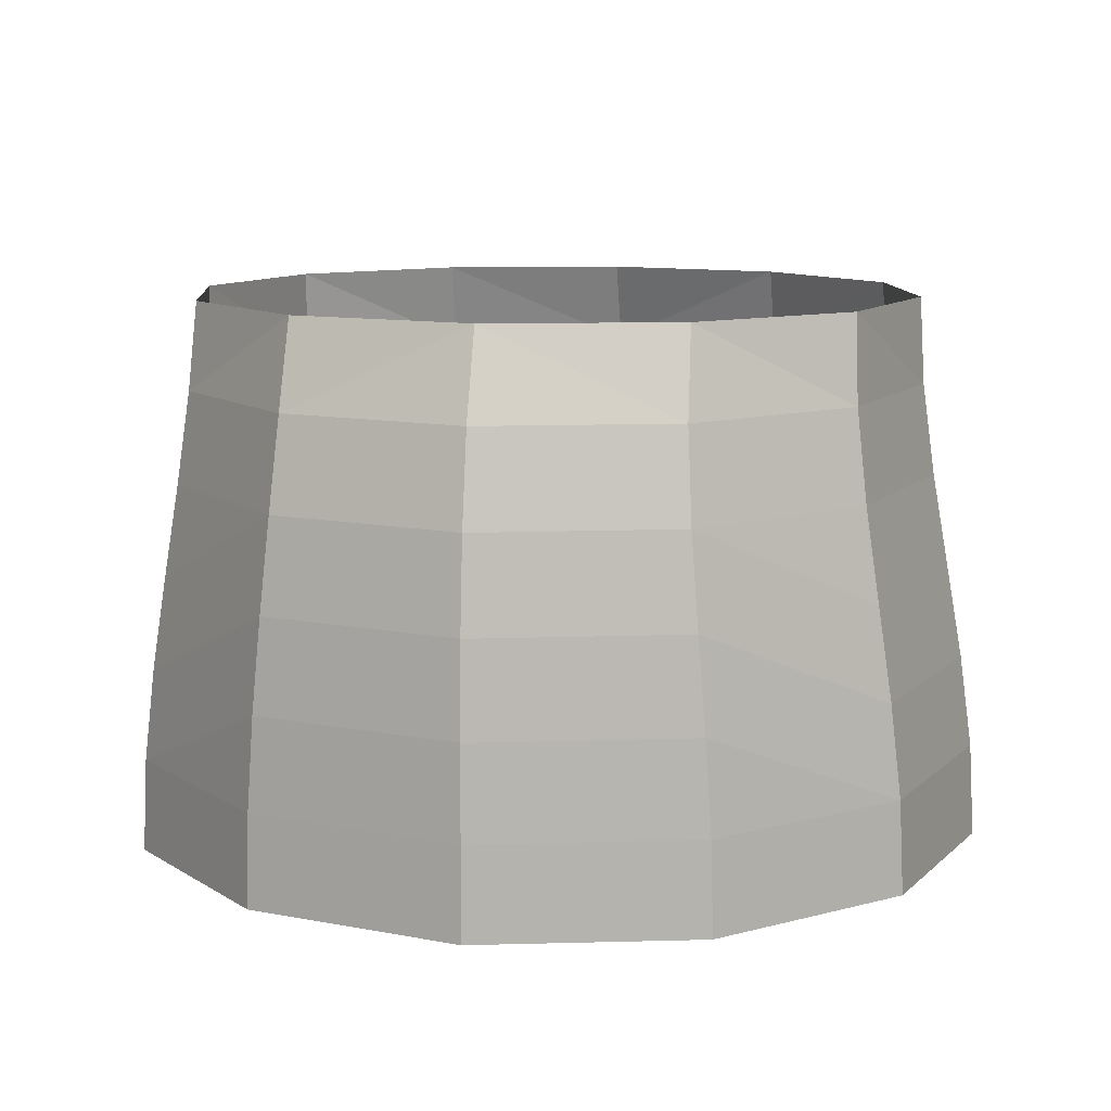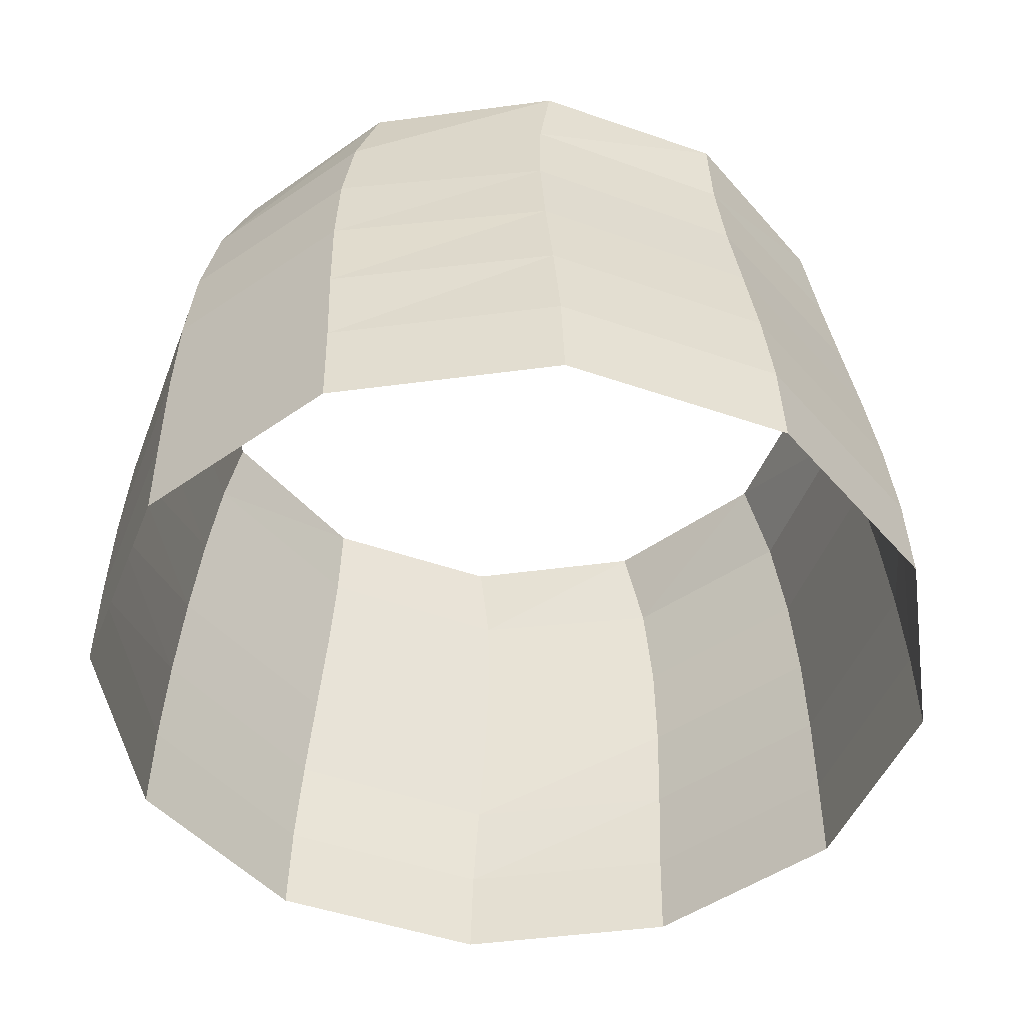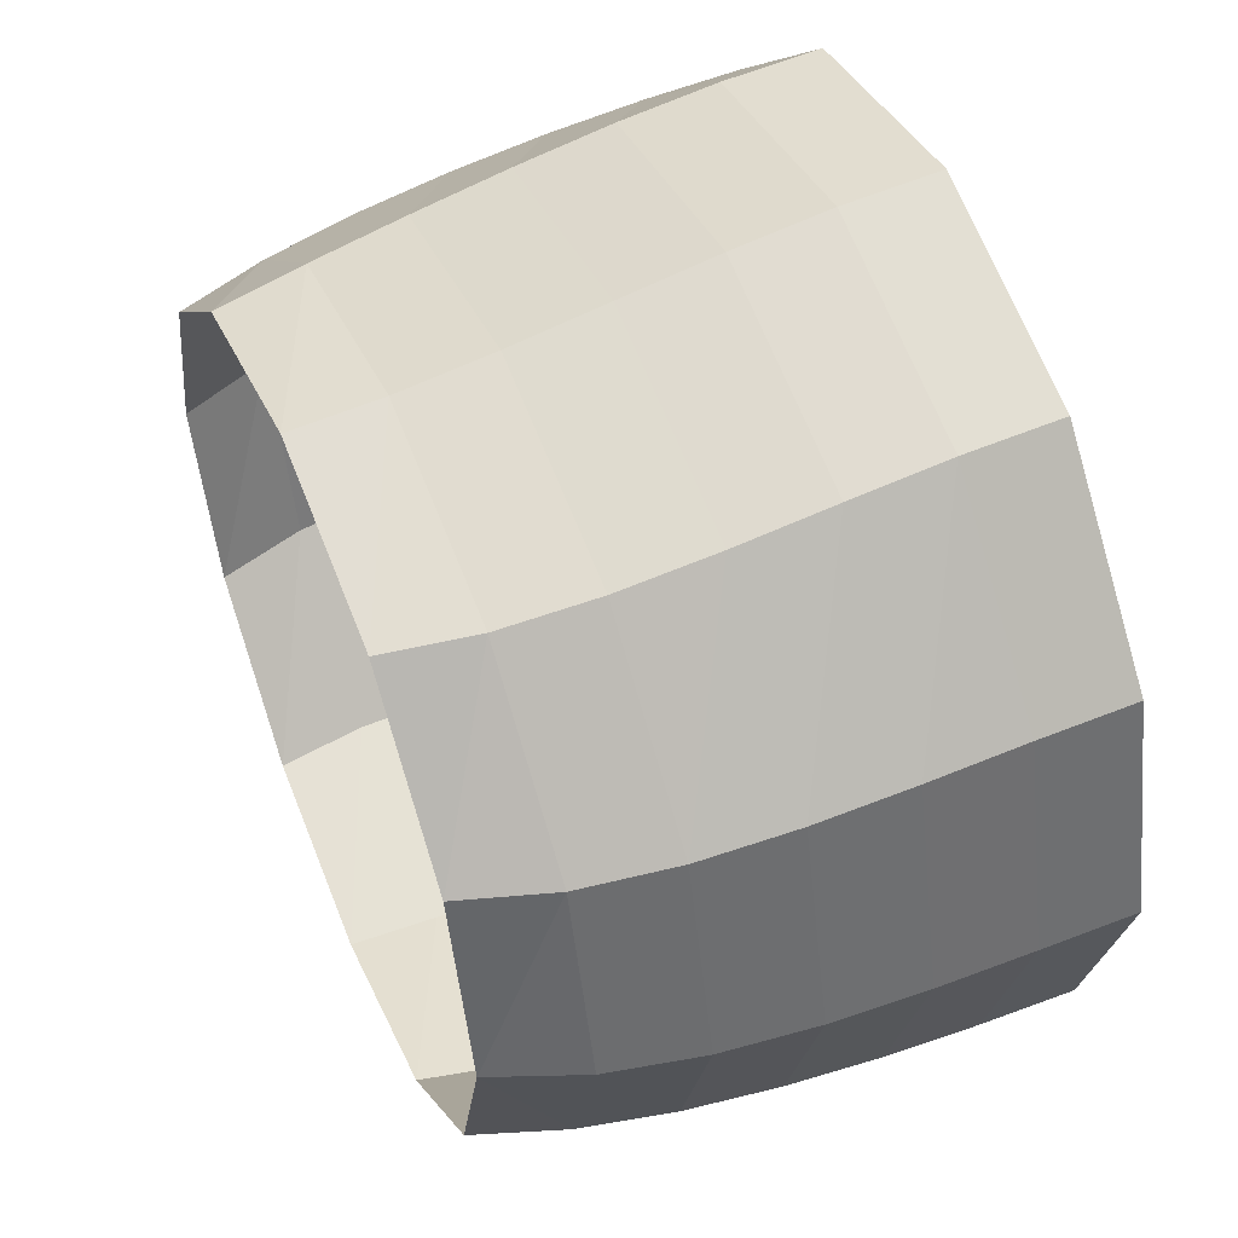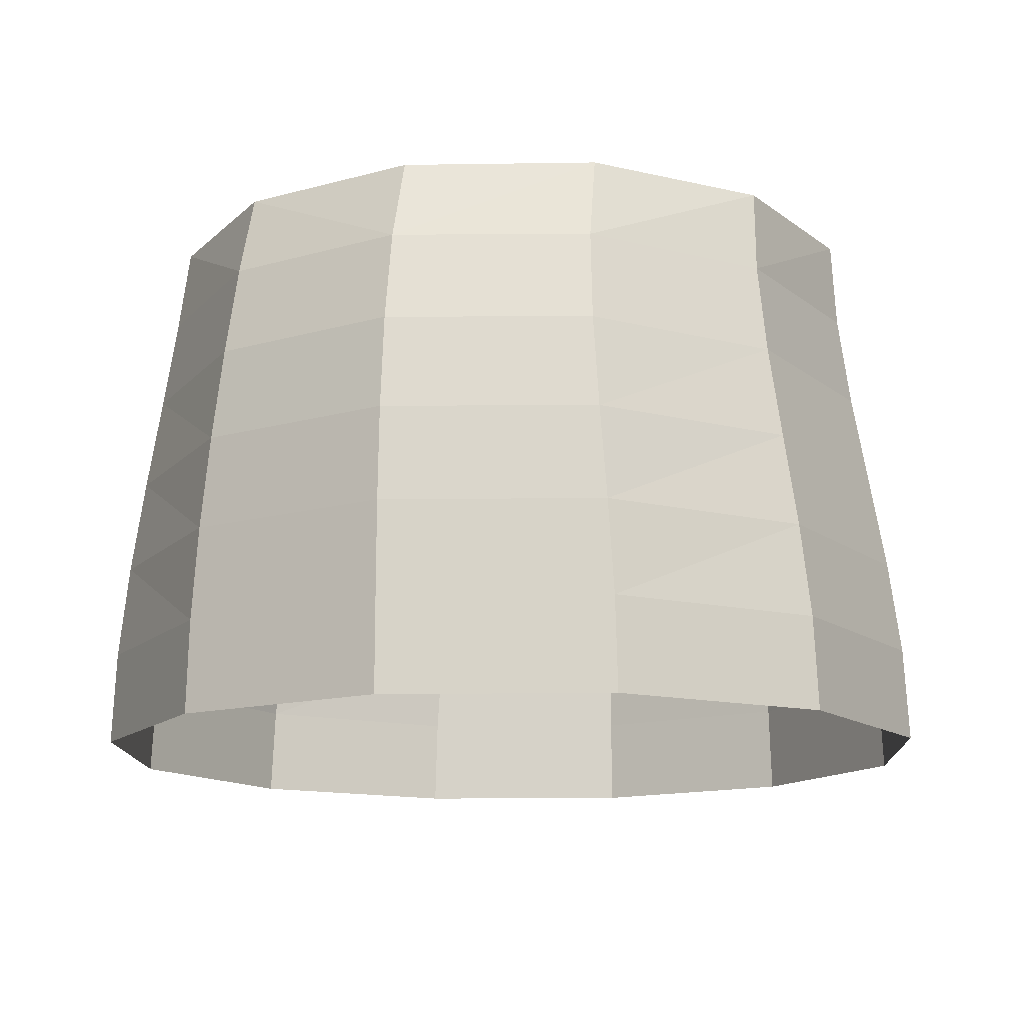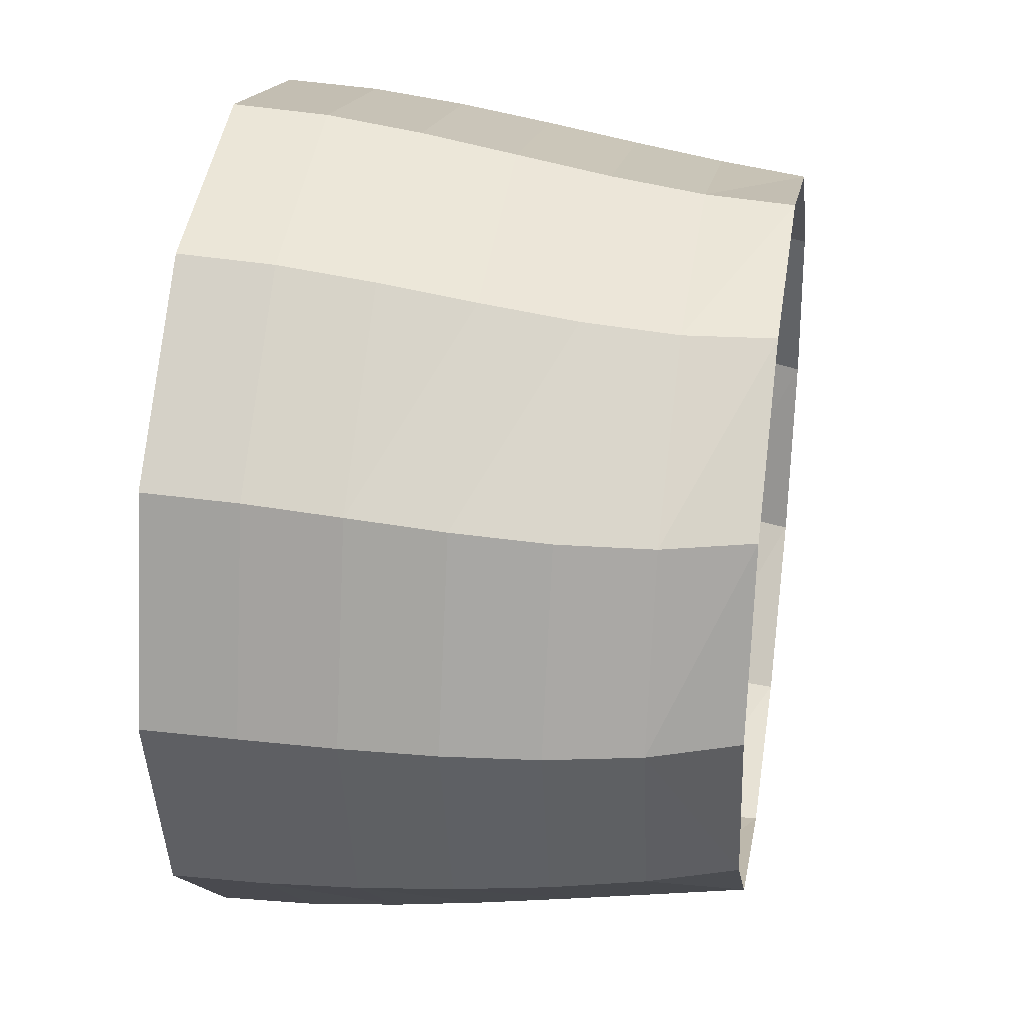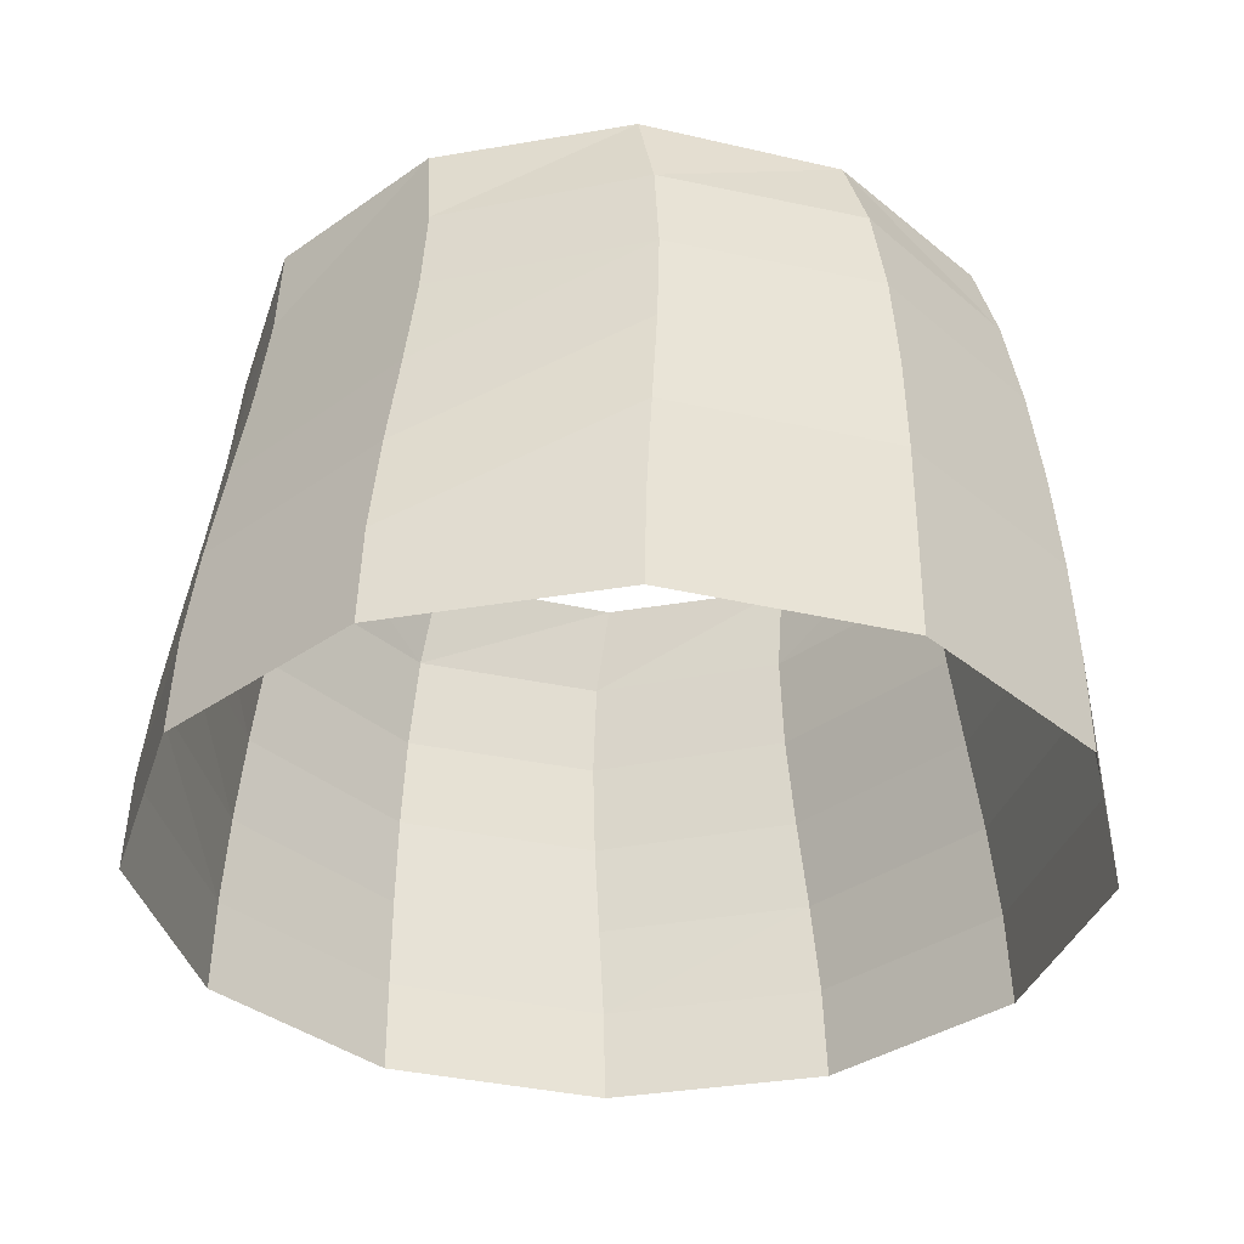
<metadata>
{"format":"obj","ext":"obj","renderer":"f3d","projection":"perspective","resolution":1024,"background":"white","views":[{"elev":10.5,"azim":101.1,"up":"+Z"},{"elev":-47.5,"azim":-36.4,"up":"+Z"},{"elev":52.9,"azim":67.3,"up":"+Y"},{"elev":-13.6,"azim":-73.0,"up":"+Z"},{"elev":31.1,"azim":-80.6,"up":"+Y"},{"elev":-35.3,"azim":57.8,"up":"+Z"}]}
</metadata>
<code>
o mesh9/mesh9-geometry#mesh9-geometry
v -0.1056 -0.2302 0.00586
v -0.09051 -0.2857 0.02979
v -0.09055 -0.2864 0.00586
v -0.1056 -0.2302 0.02979
v -0.04943 -0.3275 0.00586
v -0.09055 -0.174 0.00586
v -0.09031 -0.2842 0.05372
v -0.04939 -0.3264 0.02979
v -0.09051 -0.1747 0.02979
v -0.1054 -0.2302 0.05372
v -0.04925 -0.3236 0.05372
v 0.006744 -0.3426 0.00586
v -0.04939 -0.134 0.02979
v -0.08941 -0.2821 0.07763
v -0.0487 -0.3201 0.07763
v 0.006744 -0.3413 0.02979
v -0.04943 -0.1329 0.00586
v -0.04925 -0.1368 0.05372
v -0.09031 -0.1763 0.05372
v -0.1044 -0.2302 0.07763
v 0.006744 -0.3381 0.05372
v 0.06292 -0.3275 0.00586
v 0.006743 -0.1191 0.02979
v -0.08725 -0.28 0.1014
v -0.04743 -0.3165 0.1014
v 0.006744 -0.334 0.07763
v 0.06288 -0.3264 0.02979
v 0.006743 -0.1179 0.00586
v -0.0487 -0.1404 0.07763
v 0.006743 -0.1223 0.05372
v -0.08941 -0.1783 0.07763
v -0.1019 -0.2302 0.1014
v 0.06273 -0.3236 0.05372
v 0.104 -0.2857 0.02979
v 0.06288 -0.134 0.02979
v -0.08304 -0.2784 0.1248
v 0.006743 -0.3298 0.1014
v 0.06218 -0.3201 0.07763
v 0.1038 -0.2842 0.05372
v 0.104 -0.2864 0.00586
v 0.06292 -0.1329 0.00586
v -0.04743 -0.144 0.1014
v 0.006744 -0.1265 0.07763
v 0.06273 -0.1368 0.05372
v -0.08725 -0.1804 0.1014
v -0.09705 -0.2302 0.1248
v -0.04502 -0.3137 0.1248
v 0.1029 -0.2821 0.07763
v 0.1191 -0.2302 0.00586
v 0.1191 -0.2302 0.02979
v 0.104 -0.174 0.00586
v 0.1038 -0.1763 0.05372
v -0.07565 -0.2778 0.1471
v -0.04082 -0.3126 0.1471
v 0.006743 -0.3266 0.1248
v 0.06091 -0.3165 0.1014
v 0.1007 -0.28 0.1014
v 0.1189 -0.2302 0.05372
v 0.104 -0.1747 0.02979
v -0.08304 -0.182 0.1248
v 0.006744 -0.1306 0.1014
v 0.06218 -0.1404 0.07763
v 0.1029 -0.1783 0.07763
v -0.08839 -0.2302 0.1471
v 0.006743 -0.3253 0.1471
v 0.1179 -0.2302 0.07763
v -0.04502 -0.1467 0.1248
v -0.07565 -0.1826 0.1471
v 0.05431 -0.3126 0.1471
v 0.0585 -0.3137 0.1248
v 0.1154 -0.2302 0.1014
v -0.04082 -0.1478 0.1471
v 0.06091 -0.144 0.1014
v 0.006744 -0.1338 0.1248
v 0.1007 -0.1804 0.1014
v 0.09653 -0.2784 0.1248
v 0.006744 -0.1351 0.1471
v 0.08914 -0.2778 0.1471
v 0.1105 -0.2302 0.1248
v 0.0585 -0.1467 0.1248
v 0.05431 -0.1478 0.1471
v 0.09653 -0.182 0.1248
v 0.1019 -0.2302 0.1471
v 0.08914 -0.1826 0.1471
f 1 2 3
f 2 1 4
f 3 2 1
f 4 1 2
f 2 5 3
f 3 5 2
f 6 4 1
f 1 4 6
f 4 7 2
f 2 7 4
f 5 2 8
f 8 2 5
f 4 6 9
f 9 6 4
f 7 4 10
f 10 4 7
f 11 2 7
f 7 2 11
f 11 8 2
f 2 8 11
f 8 12 5
f 5 12 8
f 6 13 9
f 9 13 6
f 9 10 4
f 4 10 9
f 10 14 7
f 7 14 10
f 15 11 7
f 7 11 15
f 11 16 8
f 8 16 11
f 12 8 16
f 16 8 12
f 13 6 17
f 17 6 13
f 18 9 13
f 13 9 18
f 10 9 19
f 19 9 10
f 14 10 20
f 20 10 14
f 15 7 14
f 14 7 15
f 15 21 11
f 11 21 15
f 16 11 21
f 21 11 16
f 16 22 12
f 12 22 16
f 17 23 13
f 13 23 17
f 18 19 9
f 9 19 18
f 23 18 13
f 13 18 23
f 19 20 10
f 10 20 19
f 20 24 14
f 14 24 20
f 25 15 14
f 14 15 25
f 21 15 26
f 26 15 21
f 21 27 16
f 16 27 21
f 22 16 27
f 27 16 22
f 23 17 28
f 28 17 23
f 29 19 18
f 18 19 29
f 18 23 30
f 30 23 18
f 20 19 31
f 31 19 20
f 24 20 32
f 32 20 24
f 25 14 24
f 24 14 25
f 25 26 15
f 15 26 25
f 26 33 21
f 21 33 26
f 27 21 33
f 33 21 27
f 34 22 27
f 27 22 34
f 28 35 23
f 23 35 28
f 29 31 19
f 19 31 29
f 30 29 18
f 18 29 30
f 35 30 23
f 23 30 35
f 31 32 20
f 20 32 31
f 32 36 24
f 24 36 32
f 36 25 24
f 24 25 36
f 26 25 37
f 37 25 26
f 33 26 38
f 38 26 33
f 39 27 33
f 33 27 39
f 22 34 40
f 40 34 22
f 39 34 27
f 27 34 39
f 35 28 41
f 41 28 35
f 42 31 29
f 29 31 42
f 29 30 43
f 43 30 29
f 30 35 44
f 44 35 30
f 32 31 45
f 45 31 32
f 36 32 46
f 46 32 36
f 25 36 47
f 47 36 25
f 47 37 25
f 25 37 47
f 37 38 26
f 26 38 37
f 48 33 38
f 38 33 48
f 48 39 33
f 33 39 48
f 34 49 40
f 40 49 34
f 39 50 34
f 34 50 39
f 51 35 41
f 41 35 51
f 42 45 31
f 31 45 42
f 43 42 29
f 29 42 43
f 44 43 30
f 30 43 44
f 52 44 35
f 35 44 52
f 45 46 32
f 32 46 45
f 46 53 36
f 36 53 46
f 54 47 36
f 36 47 54
f 37 47 55
f 55 47 37
f 38 37 56
f 56 37 38
f 57 48 38
f 38 48 57
f 48 58 39
f 39 58 48
f 49 34 50
f 50 34 49
f 50 39 58
f 58 39 50
f 35 51 59
f 59 51 35
f 42 60 45
f 45 60 42
f 42 43 61
f 61 43 42
f 43 44 62
f 62 44 43
f 63 44 52
f 52 44 63
f 52 35 59
f 59 35 52
f 46 45 60
f 60 45 46
f 64 53 46
f 46 53 64
f 54 36 53
f 53 36 54
f 65 47 54
f 54 47 65
f 65 55 47
f 47 55 65
f 55 56 37
f 37 56 55
f 57 38 56
f 56 38 57
f 57 66 48
f 48 66 57
f 58 48 66
f 66 48 58
f 59 49 50
f 50 49 59
f 58 59 50
f 50 59 58
f 49 59 51
f 51 59 49
f 60 42 67
f 67 42 60
f 62 61 43
f 43 61 62
f 61 67 42
f 42 67 61
f 63 62 44
f 44 62 63
f 58 63 52
f 52 63 58
f 59 58 52
f 52 58 59
f 60 68 46
f 46 68 60
f 68 64 46
f 46 64 68
f 69 55 65
f 65 55 69
f 56 55 70
f 70 55 56
f 70 57 56
f 56 57 70
f 66 57 71
f 71 57 66
f 63 58 66
f 66 58 63
f 72 60 67
f 67 60 72
f 61 62 73
f 73 62 61
f 67 61 74
f 74 61 67
f 75 62 63
f 63 62 75
f 72 68 60
f 60 68 72
f 69 70 55
f 55 70 69
f 57 70 76
f 76 70 57
f 76 71 57
f 57 71 76
f 71 63 66
f 66 63 71
f 72 67 77
f 77 67 72
f 75 73 62
f 62 73 75
f 73 74 61
f 61 74 73
f 77 67 74
f 74 67 77
f 63 71 75
f 75 71 63
f 78 70 69
f 69 70 78
f 78 76 70
f 70 76 78
f 71 76 79
f 79 76 71
f 75 80 73
f 73 80 75
f 74 73 80
f 80 73 74
f 77 74 81
f 81 74 77
f 71 82 75
f 75 82 71
f 83 76 78
f 78 76 83
f 83 79 76
f 76 79 83
f 82 71 79
f 79 71 82
f 80 75 82
f 82 75 80
f 81 74 80
f 80 74 81
f 82 79 83
f 83 79 82
f 84 80 82
f 82 80 84
f 84 81 80
f 80 81 84
f 82 83 84
f 84 83 82

</code>
